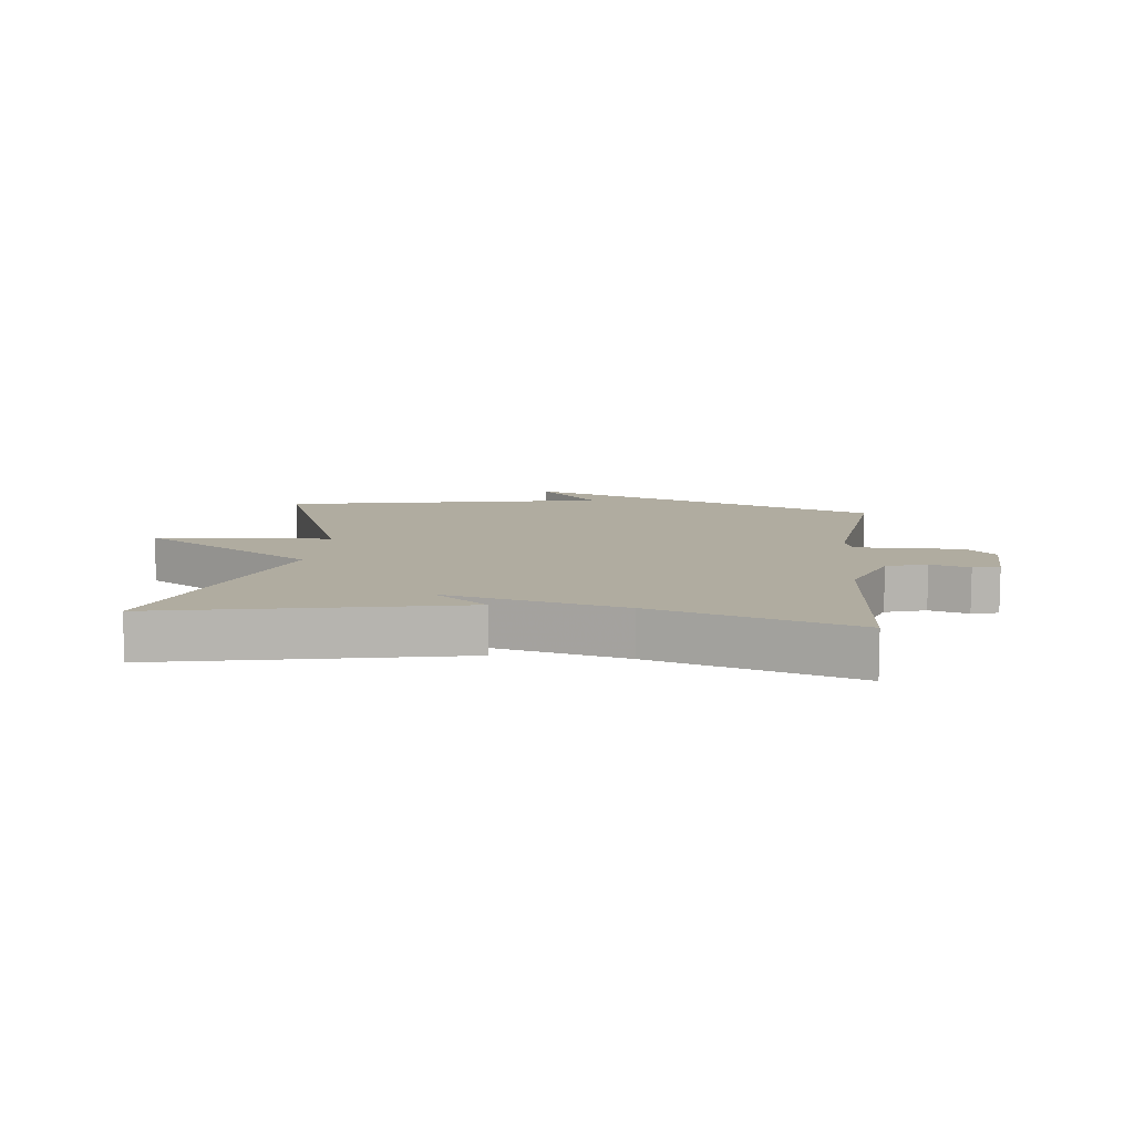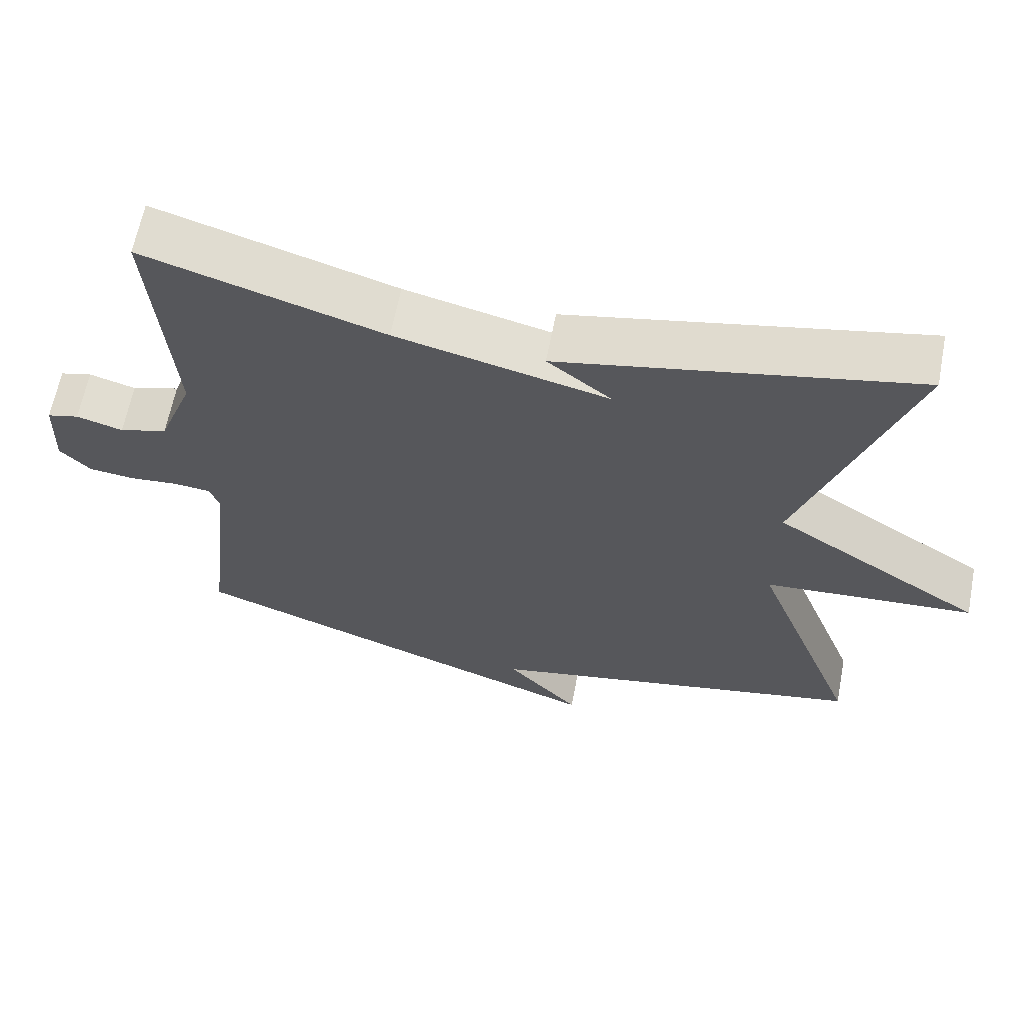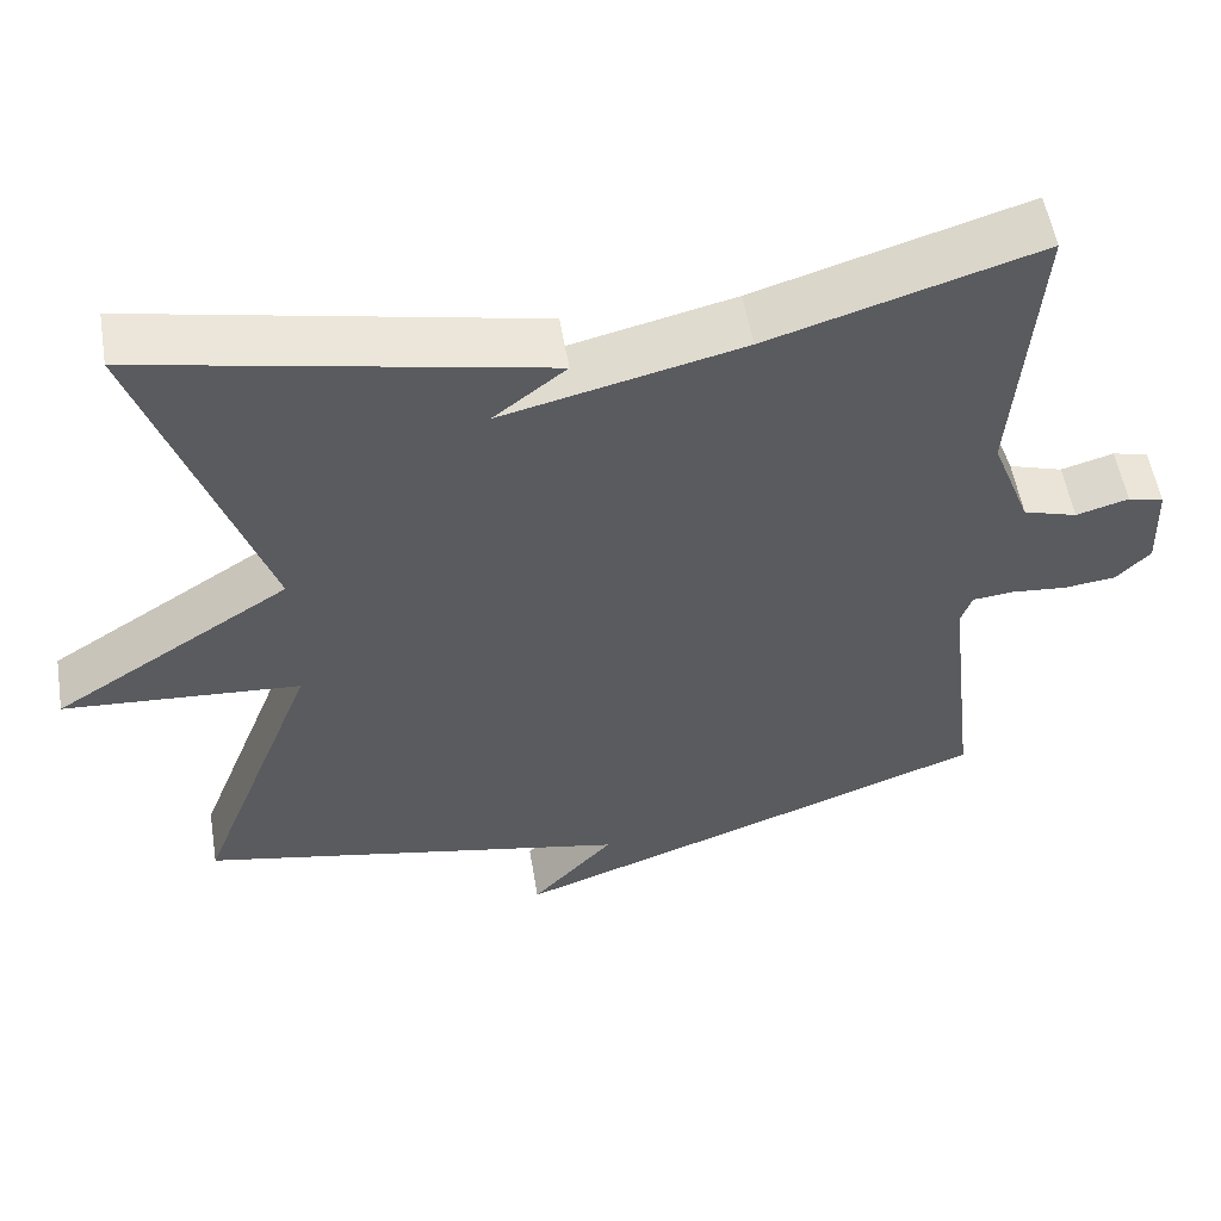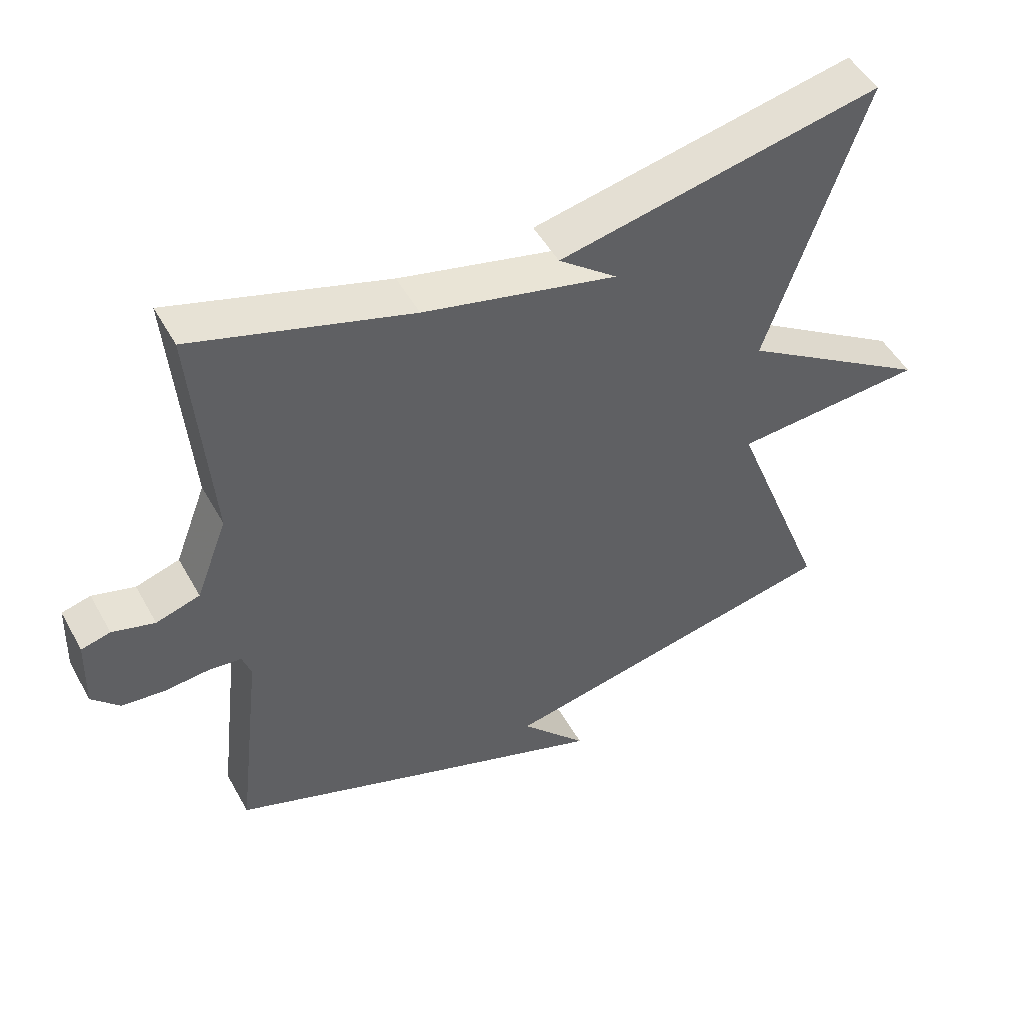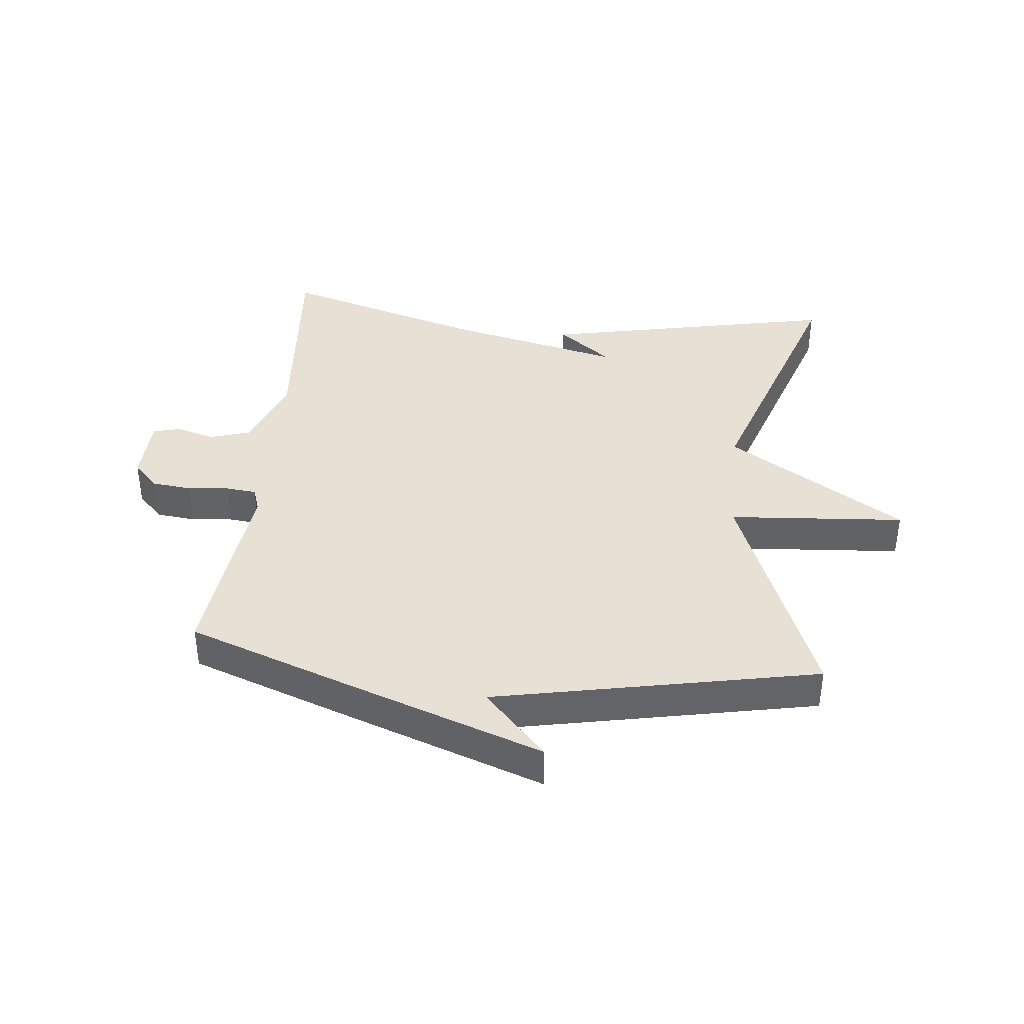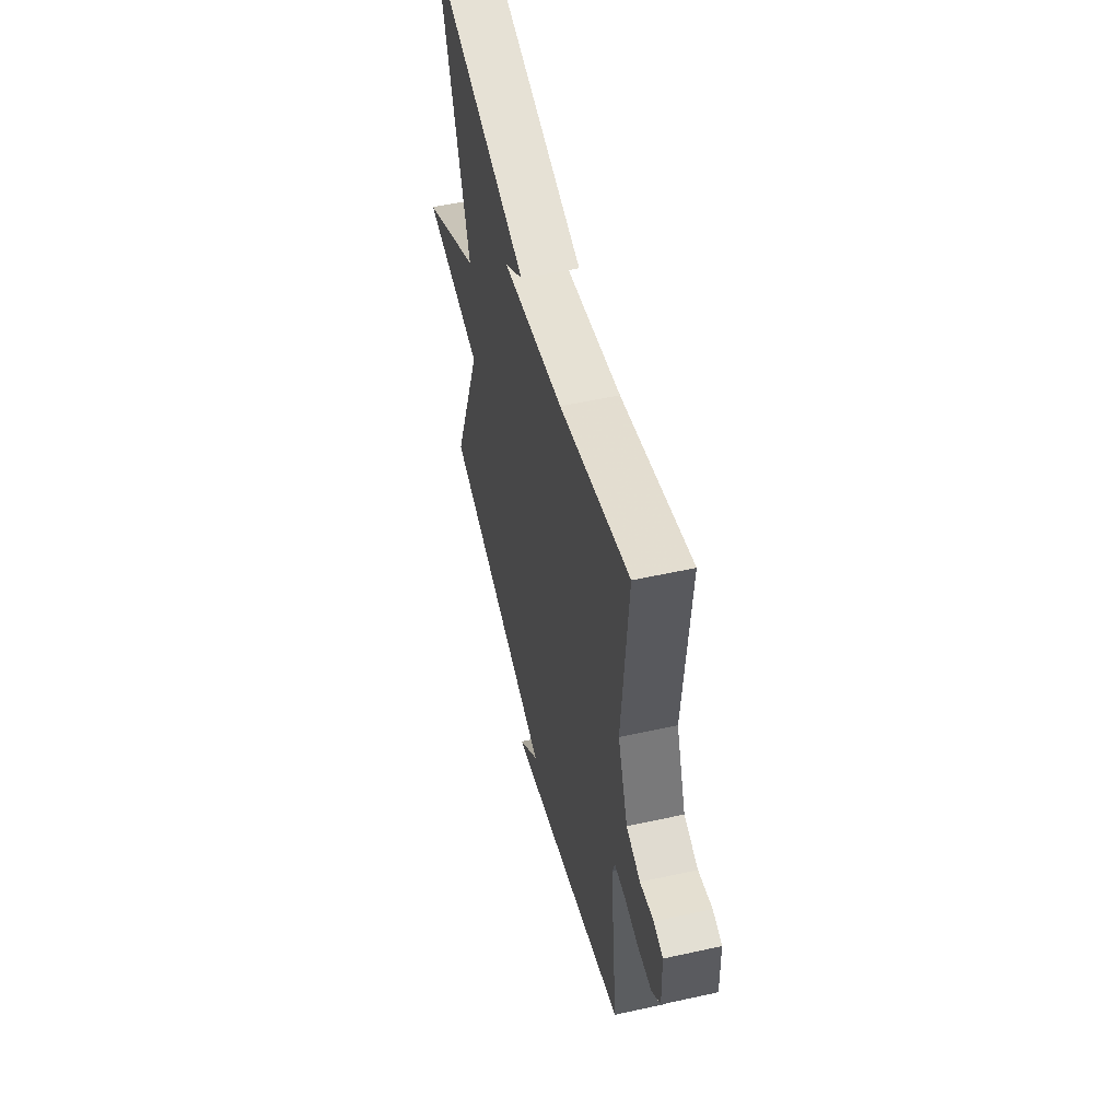
<metadata>
{"format":"obj","ext":"obj","renderer":"f3d","projection":"perspective","resolution":1024,"background":"white","views":[{"elev":9.9,"azim":6.4,"up":"+Y"},{"elev":63.3,"azim":-169.1,"up":"+Z"},{"elev":54.8,"azim":-9.4,"up":"+Z"},{"elev":49.6,"azim":151.8,"up":"+Z"},{"elev":39.1,"azim":-174.4,"up":"+Y"},{"elev":53.9,"azim":76.8,"up":"+Z"}]}
</metadata>
<code>
v -0.5 0.07 0.5
v -0.022 0.07 0.402
v -0.109 0.07 0.334
v 0.178 0.07 0.402
v 0.5 0.07 0.5
v 0.473 0.07 0.155
v 0.52 0.07 0.032
v 0.585 0.07 0.012
v 0.648 0.07 0.03
v 0.691 0.07 0.019
v 0.695 0.07 -0.089
v 0.654 0.07 -0.131
v 0.591 0.07 -0.138
v 0.525 0.07 -0.132
v 0.475 0.07 -0.137
v 0.462 0.07 -0.176
v 0.5 0.07 -0.5
v 0.219 0.07 -0.603
v -0.08 0.07 -0.711
v 0.019 0.07 -0.603
v -0.5 0.07 -0.5
v -0.355 0.07 -0.125
v -0.639 0.07 -0.105
v -0.355 0.07 0.075
v -0.5 0 0.5
v -0.022 0 0.402
v -0.109 0 0.334
v 0.178 0 0.402
v 0.5 0 0.5
v 0.473 0 0.155
v 0.52 0 0.032
v 0.585 0 0.012
v 0.648 0 0.03
v 0.691 0 0.019
v 0.695 0 -0.089
v 0.654 0 -0.131
v 0.591 0 -0.138
v 0.525 0 -0.132
v 0.475 0 -0.137
v 0.462 0 -0.176
v 0.5 0 -0.5
v 0.219 0 -0.603
v -0.08 0 -0.711
v 0.019 0 -0.603
v -0.5 0 -0.5
v -0.355 0 -0.125
v -0.639 0 -0.105
v -0.355 0 0.075
f 22 23 24
f 20 21 22
f 20 22 24
f 18 19 20
f 17 18 20
f 16 17 20
f 20 24 1
f 16 20 1
f 15 16 1
f 12 13 14
f 11 12 14
f 10 11 14
f 9 10 14
f 8 9 14
f 7 8 14 15
f 6 7 15
f 4 5 6
f 3 4 6 15
f 1 2 3
f 1 3 15
f 48 47 46
f 46 45 44
f 48 46 44
f 44 43 42
f 44 42 41
f 44 41 40
f 25 48 44
f 25 44 40
f 25 40 39
f 38 37 36
f 38 36 35
f 38 35 34
f 38 34 33
f 38 33 32
f 39 38 32 31
f 39 31 30
f 30 29 28
f 39 30 28 27
f 27 26 25
f 39 27 25
f 1 25 26 2
f 2 26 27 3
f 3 27 28 4
f 4 28 29 5
f 5 29 30 6
f 6 30 31 7
f 7 31 32 8
f 8 32 33 9
f 9 33 34 10
f 10 34 35 11
f 11 35 36 12
f 12 36 37 13
f 13 37 38 14
f 14 38 39 15
f 15 39 40 16
f 16 40 41 17
f 17 41 42 18
f 18 42 43 19
f 19 43 44 20
f 20 44 45 21
f 21 45 46 22
f 22 46 47 23
f 23 47 48 24
f 24 48 25 1

</code>
